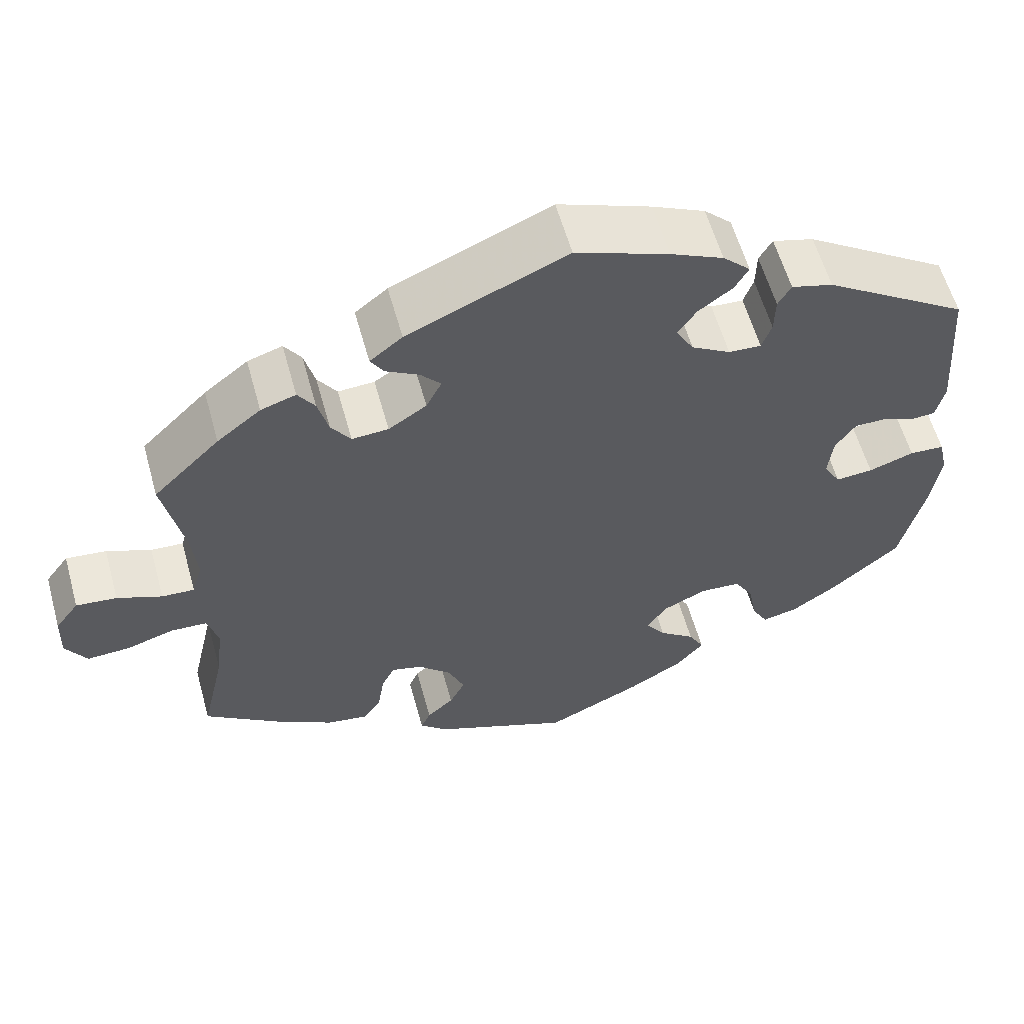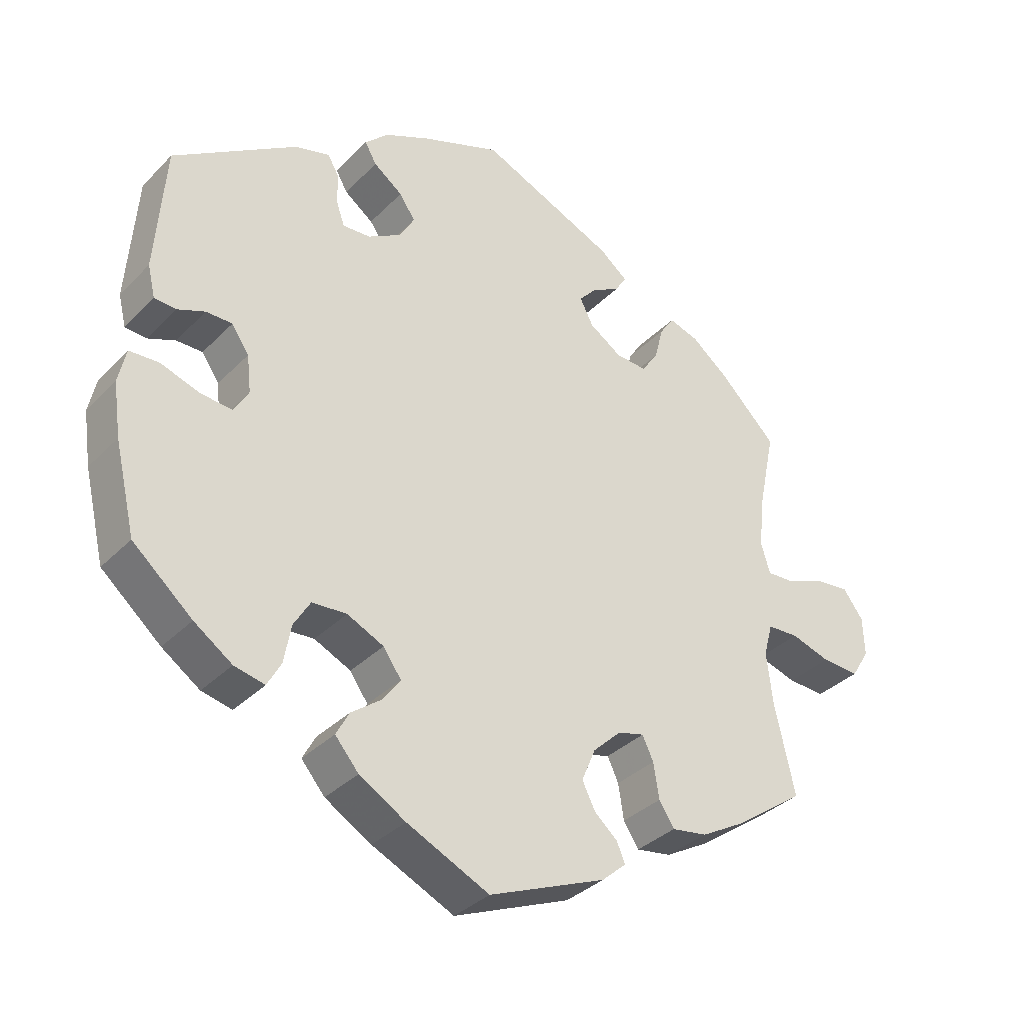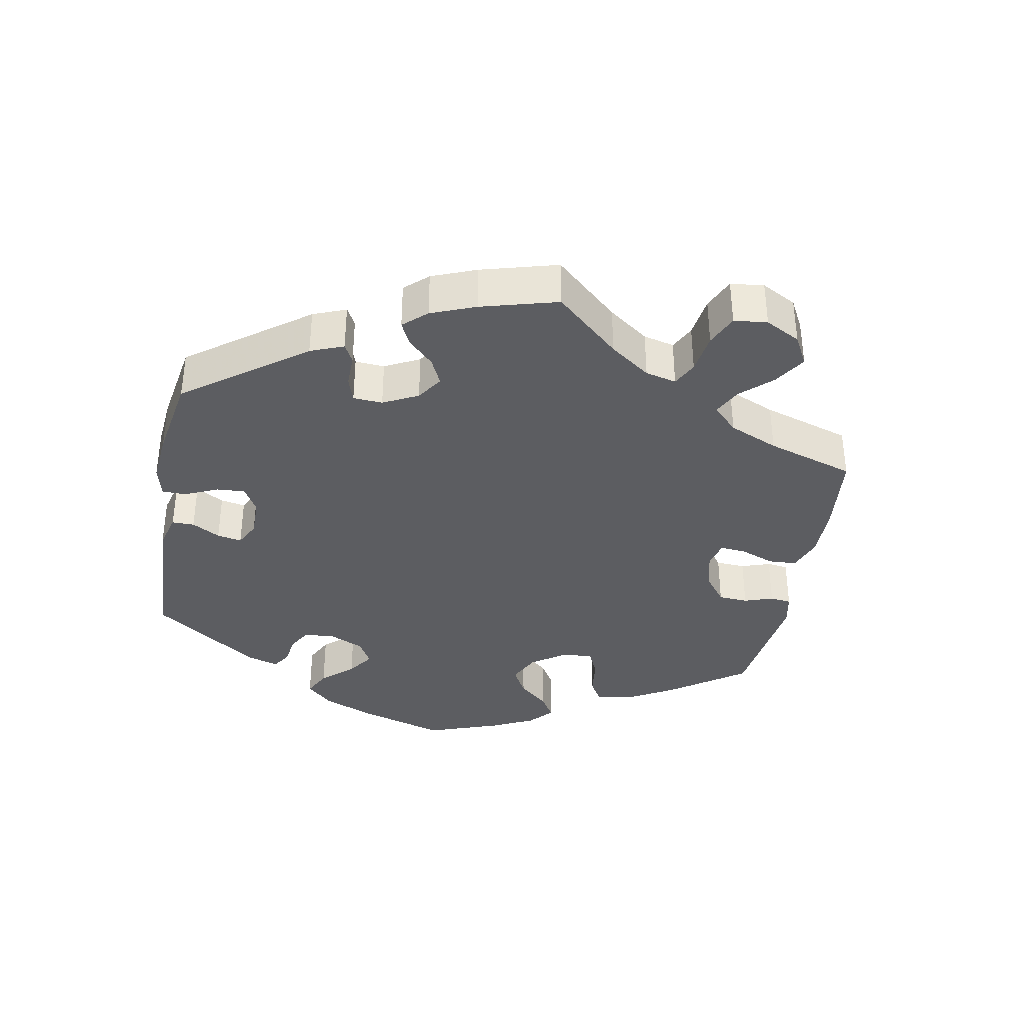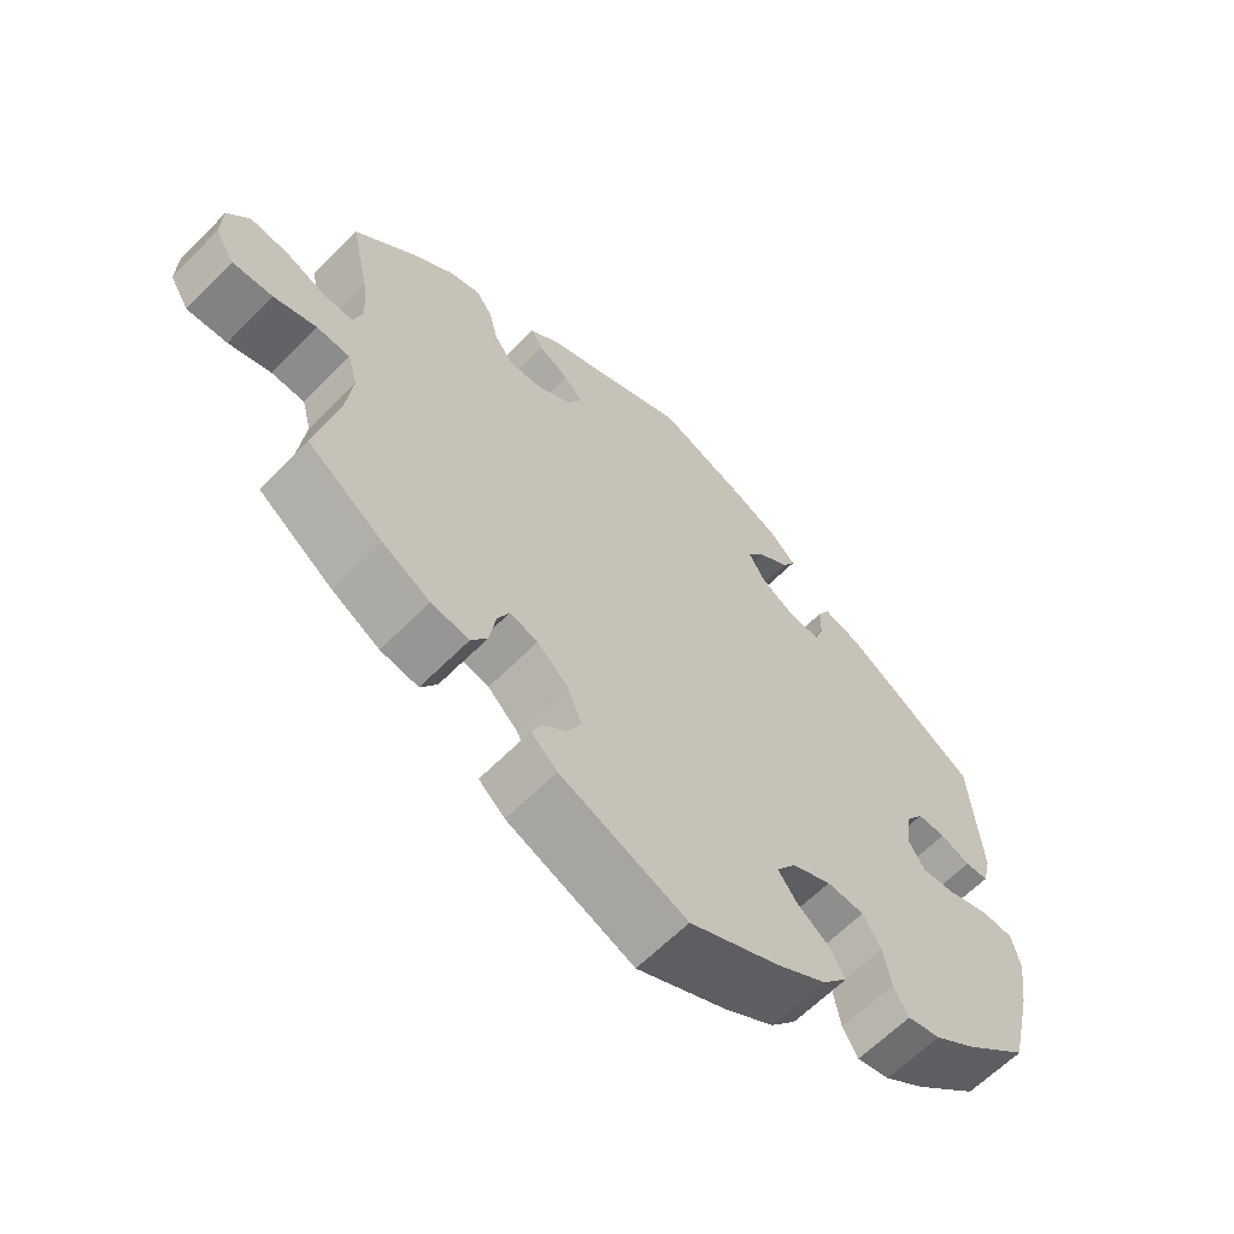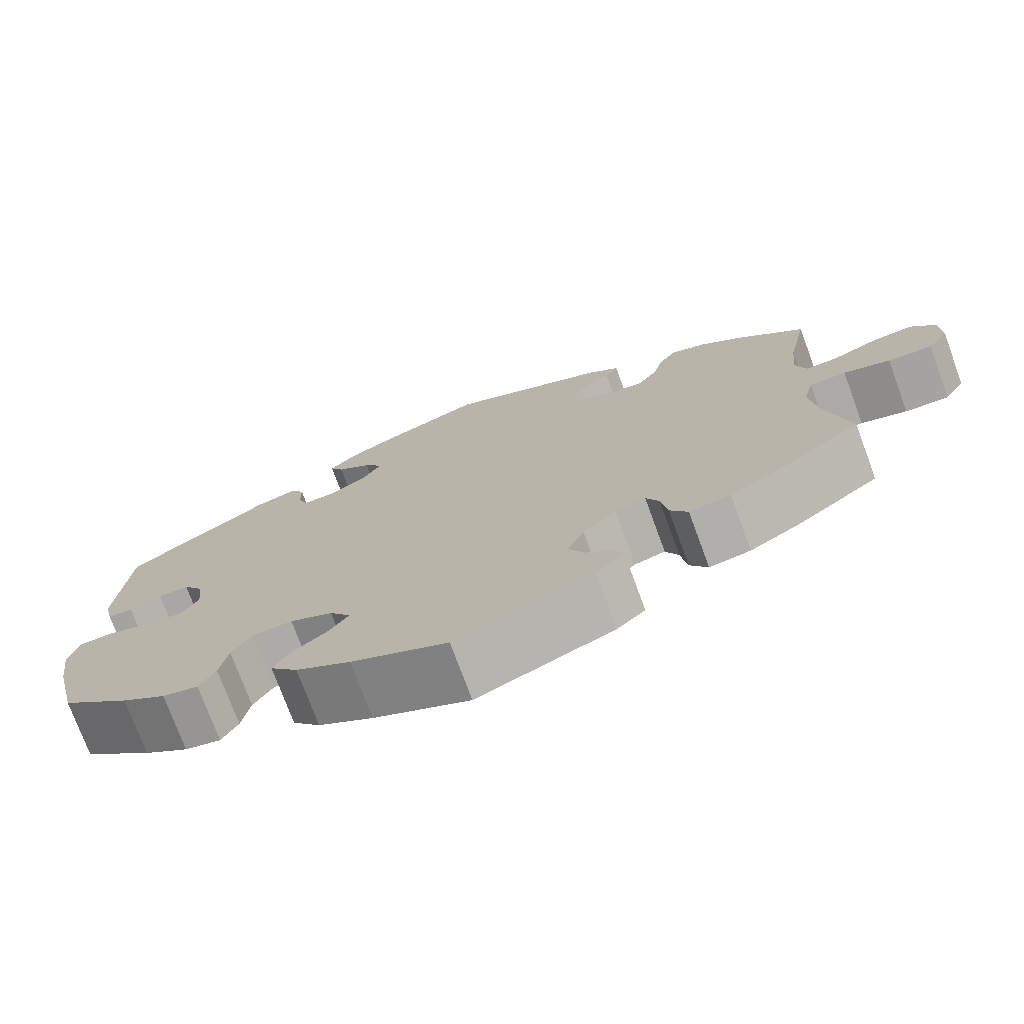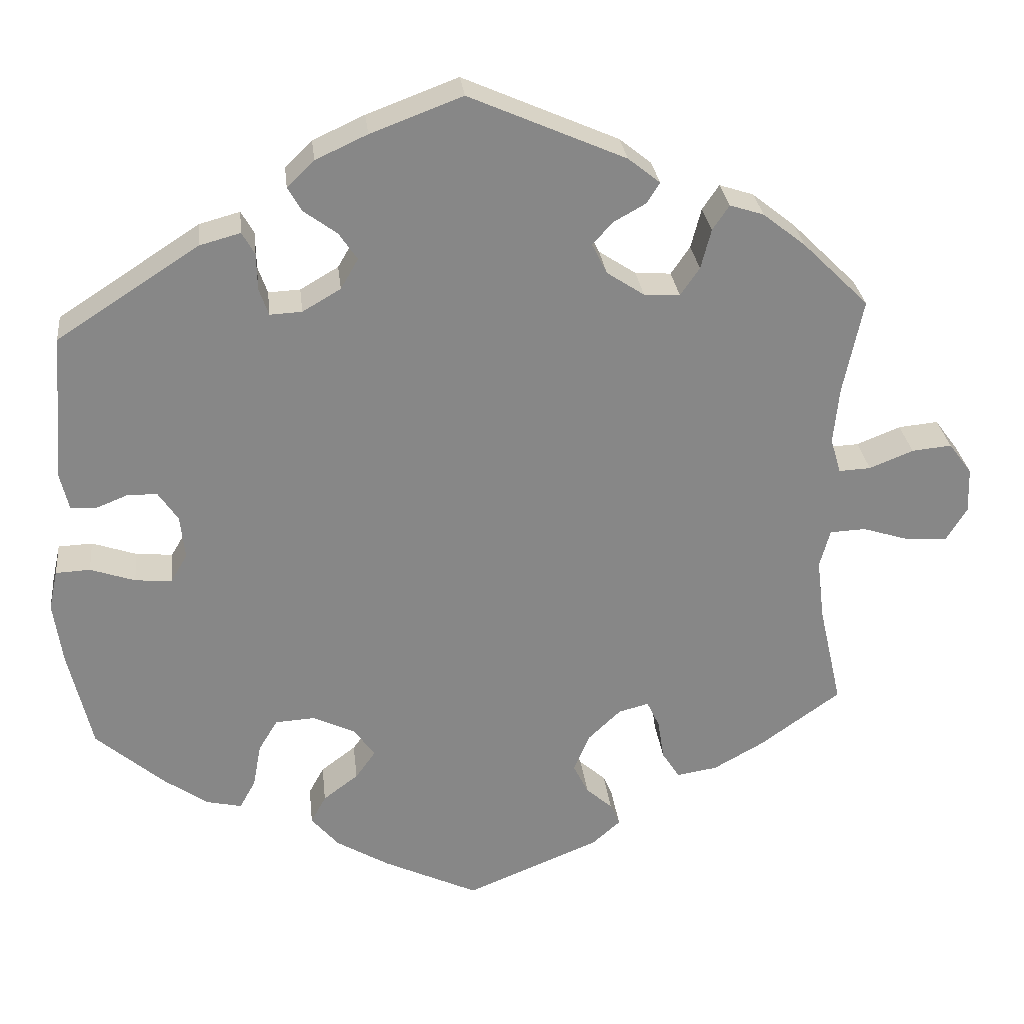
<metadata>
{"format":"obj","ext":"obj","renderer":"f3d","projection":"perspective","resolution":1024,"background":"white","views":[{"elev":58.7,"azim":164.5,"up":"+Z"},{"elev":-34.6,"azim":-37.1,"up":"+Z"},{"elev":-37.0,"azim":49.5,"up":"+Y"},{"elev":-62.8,"azim":135.5,"up":"+Z"},{"elev":-74.7,"azim":20.2,"up":"+Z"},{"elev":28.1,"azim":-6.3,"up":"+Z"}]}
</metadata>
<code>
v -0.119 0.07 -0.522
v -0.186 0.07 -0.482
v -0.22 0.07 -0.442
v -0.201 0.07 -0.407
v -0.157 0.07 -0.374
v -0.132 0.07 -0.339
v -0.158 0.07 -0.302
v -0.211 0.07 -0.277
v -0.261 0.07 -0.28
v -0.285 0.07 -0.32
v -0.295 0.07 -0.375
v -0.315 0.07 -0.411
v -0.359 0.07 -0.401
v -0.414 0.07 -0.363
v -0.5 0.07 -0.289
v -0.53 0.07 -0.162
v -0.541 0.07 -0.085
v -0.53 0.07 -0.035
v -0.487 0.07 -0.033
v -0.431 0.07 -0.052
v -0.385 0.07 -0.056
v -0.364 0.07 -0.02
v -0.37 0.07 0.034
v -0.395 0.07 0.071
v -0.433 0.07 0.071
v -0.473 0.07 0.055
v -0.504 0.07 0.057
v -0.515 0.07 0.103
v -0.501 0.07 0.288
v -0.323 0.07 0.403
v -0.272 0.07 0.417
v -0.256 0.07 0.389
v -0.255 0.07 0.343
v -0.243 0.07 0.309
v -0.203 0.07 0.311
v -0.155 0.07 0.339
v -0.133 0.07 0.377
v -0.156 0.07 0.411
v -0.198 0.07 0.442
v -0.215 0.07 0.472
v -0.181 0.07 0.505
v -0.116 0.07 0.535
v -0.001 0.07 0.578
v 0.195 0.07 0.492
v 0.235 0.07 0.46
v 0.219 0.07 0.434
v 0.178 0.07 0.411
v 0.153 0.07 0.383
v 0.172 0.07 0.345
v 0.219 0.07 0.314
v 0.264 0.07 0.311
v 0.288 0.07 0.346
v 0.301 0.07 0.396
v 0.322 0.07 0.427
v 0.365 0.07 0.413
v 0.419 0.07 0.37
v 0.501 0.07 0.289
v 0.476 0.07 0.169
v 0.469 0.07 0.098
v 0.482 0.07 0.054
v 0.522 0.07 0.056
v 0.577 0.07 0.078
v 0.627 0.07 0.083
v 0.656 0.07 0.044
v 0.658 0.07 -0.013
v 0.632 0.07 -0.055
v 0.578 0.07 -0.052
v 0.521 0.07 -0.034
v 0.476 0.07 -0.036
v 0.463 0.07 -0.084
v 0.472 0.07 -0.16
v 0.501 0.07 -0.289
v 0.4 0.07 -0.361
v 0.336 0.07 -0.397
v 0.285 0.07 -0.405
v 0.263 0.07 -0.371
v 0.255 0.07 -0.32
v 0.239 0.07 -0.286
v 0.201 0.07 -0.296
v 0.16 0.07 -0.335
v 0.14 0.07 -0.383
v 0.159 0.07 -0.421
v 0.192 0.07 -0.45
v 0.204 0.07 -0.478
v 0.169 0.07 -0.509
v 0 0.07 -0.578
v -0.119 0 -0.522
v -0.186 0 -0.482
v -0.22 0 -0.442
v -0.201 0 -0.407
v -0.157 0 -0.374
v -0.132 0 -0.339
v -0.158 0 -0.302
v -0.211 0 -0.277
v -0.261 0 -0.28
v -0.285 0 -0.32
v -0.295 0 -0.375
v -0.315 0 -0.411
v -0.359 0 -0.401
v -0.414 0 -0.363
v -0.5 0 -0.289
v -0.53 0 -0.162
v -0.541 0 -0.085
v -0.53 0 -0.035
v -0.487 0 -0.033
v -0.431 0 -0.052
v -0.385 0 -0.056
v -0.364 0 -0.02
v -0.37 0 0.034
v -0.395 0 0.071
v -0.433 0 0.071
v -0.473 0 0.055
v -0.504 0 0.057
v -0.515 0 0.103
v -0.501 0 0.288
v -0.323 0 0.403
v -0.272 0 0.417
v -0.256 0 0.389
v -0.255 0 0.343
v -0.243 0 0.309
v -0.203 0 0.311
v -0.155 0 0.339
v -0.133 0 0.377
v -0.156 0 0.411
v -0.198 0 0.442
v -0.215 0 0.472
v -0.181 0 0.505
v -0.116 0 0.535
v -0.001 0 0.578
v 0.195 0 0.492
v 0.235 0 0.46
v 0.219 0 0.434
v 0.178 0 0.411
v 0.153 0 0.383
v 0.172 0 0.345
v 0.219 0 0.314
v 0.264 0 0.311
v 0.288 0 0.346
v 0.301 0 0.396
v 0.322 0 0.427
v 0.365 0 0.413
v 0.419 0 0.37
v 0.501 0 0.289
v 0.476 0 0.169
v 0.469 0 0.098
v 0.482 0 0.054
v 0.522 0 0.056
v 0.577 0 0.078
v 0.627 0 0.083
v 0.656 0 0.044
v 0.658 0 -0.013
v 0.632 0 -0.055
v 0.578 0 -0.052
v 0.521 0 -0.034
v 0.476 0 -0.036
v 0.463 0 -0.084
v 0.472 0 -0.16
v 0.501 0 -0.289
v 0.4 0 -0.361
v 0.336 0 -0.397
v 0.285 0 -0.405
v 0.263 0 -0.371
v 0.255 0 -0.32
v 0.239 0 -0.286
v 0.201 0 -0.296
v 0.16 0 -0.335
v 0.14 0 -0.383
v 0.159 0 -0.421
v 0.192 0 -0.45
v 0.204 0 -0.478
v 0.169 0 -0.509
v 0 0 -0.578
f 82 83 84 85
f 81 82 85 86
f 80 81 86 1
f 74 75 76 77
f 74 77 78
f 71 72 73 74
f 70 71 74 78
f 69 70 78 79
f 65 66 67 68
f 65 68 69
f 64 65 69
f 61 62 63 64
f 60 61 64 69
f 59 60 69 79
f 55 56 57 58
f 52 53 54 55
f 51 52 55 58
f 50 51 58 59
f 44 45 46 47
f 44 47 48
f 43 44 48
f 42 43 48 49
f 38 39 40 41
f 37 38 41 42
f 30 31 32 33
f 30 33 34
f 29 30 34
f 28 29 34 35
f 25 26 27 28
f 24 25 28 35
f 17 18 19 20
f 17 20 21
f 16 17 21
f 15 16 21
f 14 15 21 22
f 10 11 12 13
f 9 10 13 14
f 2 3 4 5
f 2 5 6
f 1 2 6
f 80 1 6
f 79 80 6 7
f 49 50 59 79
f 37 42 49 79
f 36 37 79 7
f 23 24 35 36
f 22 23 36 7
f 9 14 22
f 8 9 22
f 7 8 22
f 171 170 169 168
f 172 171 168 167
f 87 172 167 166
f 163 162 161 160
f 164 163 160
f 160 159 158 157
f 164 160 157 156
f 165 164 156 155
f 154 153 152 151
f 155 154 151
f 155 151 150
f 150 149 148 147
f 155 150 147 146
f 165 155 146 145
f 144 143 142 141
f 141 140 139 138
f 144 141 138 137
f 145 144 137 136
f 133 132 131 130
f 134 133 130
f 134 130 129
f 135 134 129 128
f 127 126 125 124
f 128 127 124 123
f 119 118 117 116
f 120 119 116
f 120 116 115
f 121 120 115 114
f 114 113 112 111
f 121 114 111 110
f 106 105 104 103
f 107 106 103
f 107 103 102
f 107 102 101
f 108 107 101 100
f 99 98 97 96
f 100 99 96 95
f 91 90 89 88
f 92 91 88
f 92 88 87
f 92 87 166
f 93 92 166 165
f 165 145 136 135
f 165 135 128 123
f 93 165 123 122
f 122 121 110 109
f 93 122 109 108
f 108 100 95
f 108 95 94
f 108 94 93
f 1 87 88 2
f 2 88 89 3
f 3 89 90 4
f 4 90 91 5
f 5 91 92 6
f 6 92 93 7
f 7 93 94 8
f 8 94 95 9
f 9 95 96 10
f 10 96 97 11
f 11 97 98 12
f 12 98 99 13
f 13 99 100 14
f 14 100 101 15
f 15 101 102 16
f 16 102 103 17
f 17 103 104 18
f 18 104 105 19
f 19 105 106 20
f 20 106 107 21
f 21 107 108 22
f 22 108 109 23
f 23 109 110 24
f 24 110 111 25
f 25 111 112 26
f 26 112 113 27
f 27 113 114 28
f 28 114 115 29
f 29 115 116 30
f 30 116 117 31
f 31 117 118 32
f 32 118 119 33
f 33 119 120 34
f 34 120 121 35
f 35 121 122 36
f 36 122 123 37
f 37 123 124 38
f 38 124 125 39
f 39 125 126 40
f 40 126 127 41
f 41 127 128 42
f 42 128 129 43
f 43 129 130 44
f 44 130 131 45
f 45 131 132 46
f 46 132 133 47
f 47 133 134 48
f 48 134 135 49
f 49 135 136 50
f 50 136 137 51
f 51 137 138 52
f 52 138 139 53
f 53 139 140 54
f 54 140 141 55
f 55 141 142 56
f 56 142 143 57
f 57 143 144 58
f 58 144 145 59
f 59 145 146 60
f 60 146 147 61
f 61 147 148 62
f 62 148 149 63
f 63 149 150 64
f 64 150 151 65
f 65 151 152 66
f 66 152 153 67
f 67 153 154 68
f 68 154 155 69
f 69 155 156 70
f 70 156 157 71
f 71 157 158 72
f 72 158 159 73
f 73 159 160 74
f 74 160 161 75
f 75 161 162 76
f 76 162 163 77
f 77 163 164 78
f 78 164 165 79
f 79 165 166 80
f 80 166 167 81
f 81 167 168 82
f 82 168 169 83
f 83 169 170 84
f 84 170 171 85
f 85 171 172 86
f 86 172 87 1

</code>
